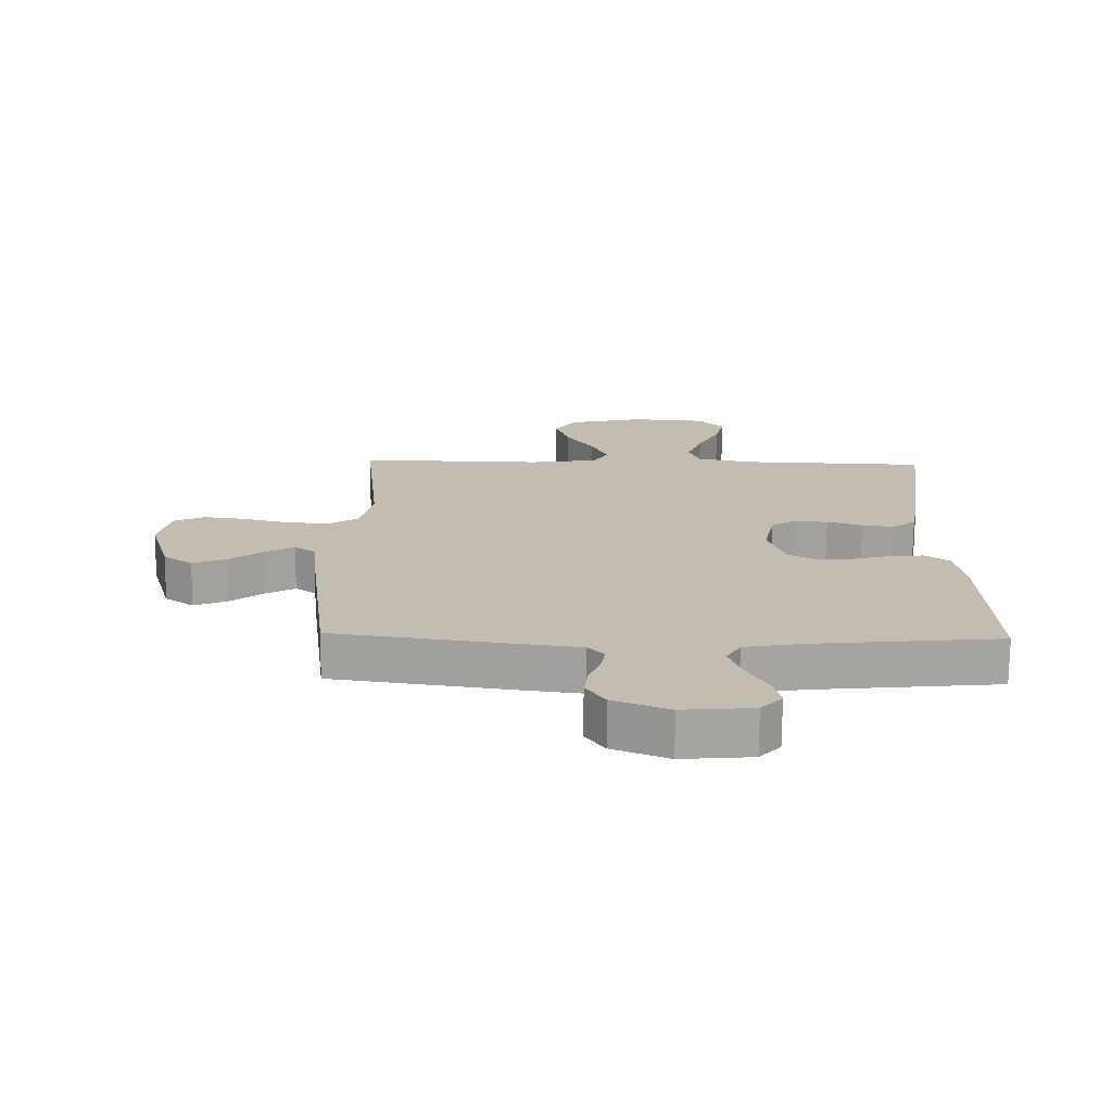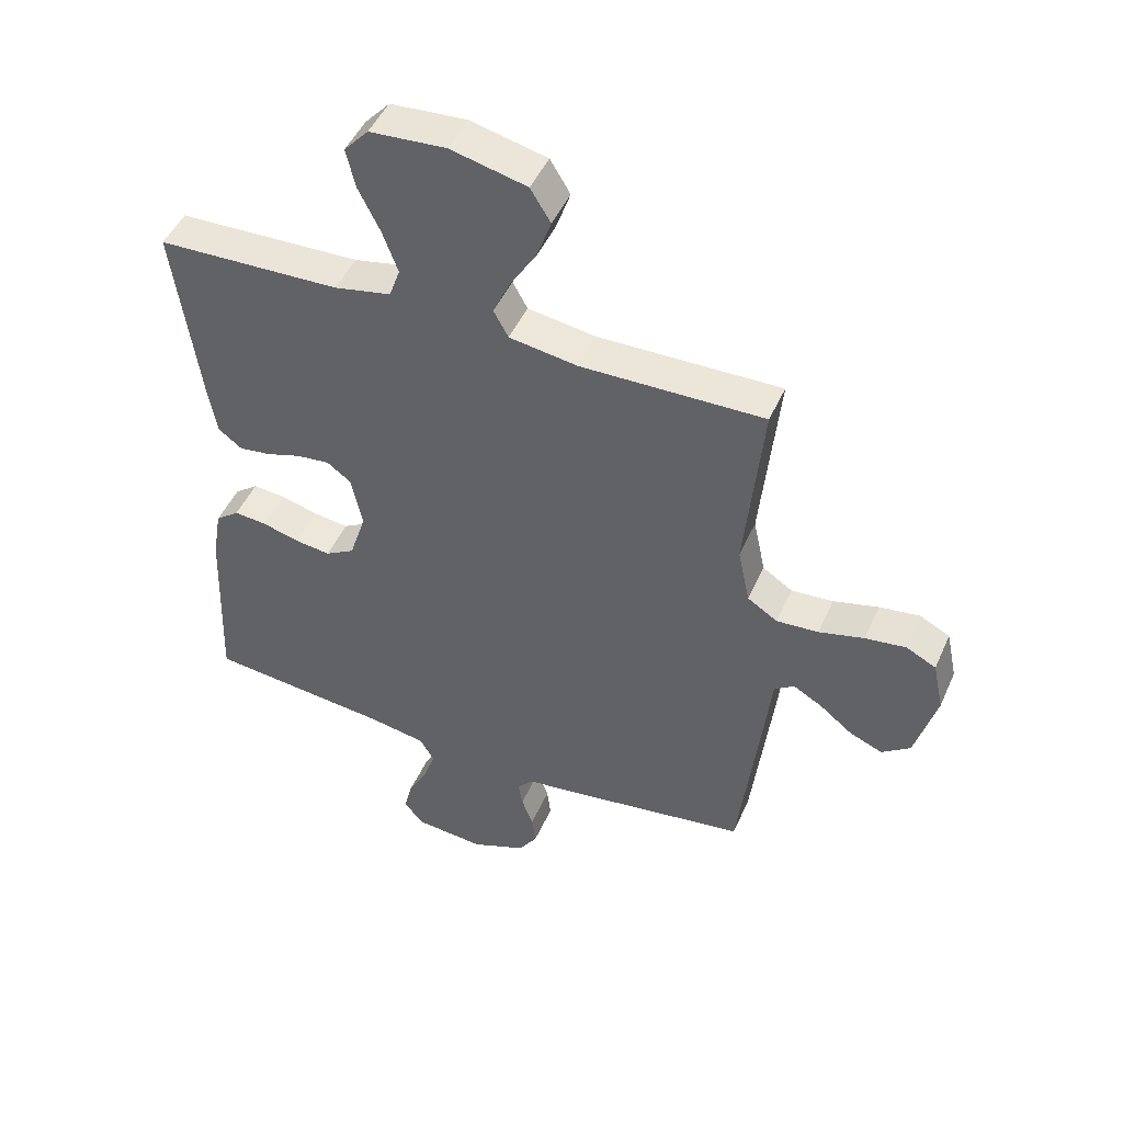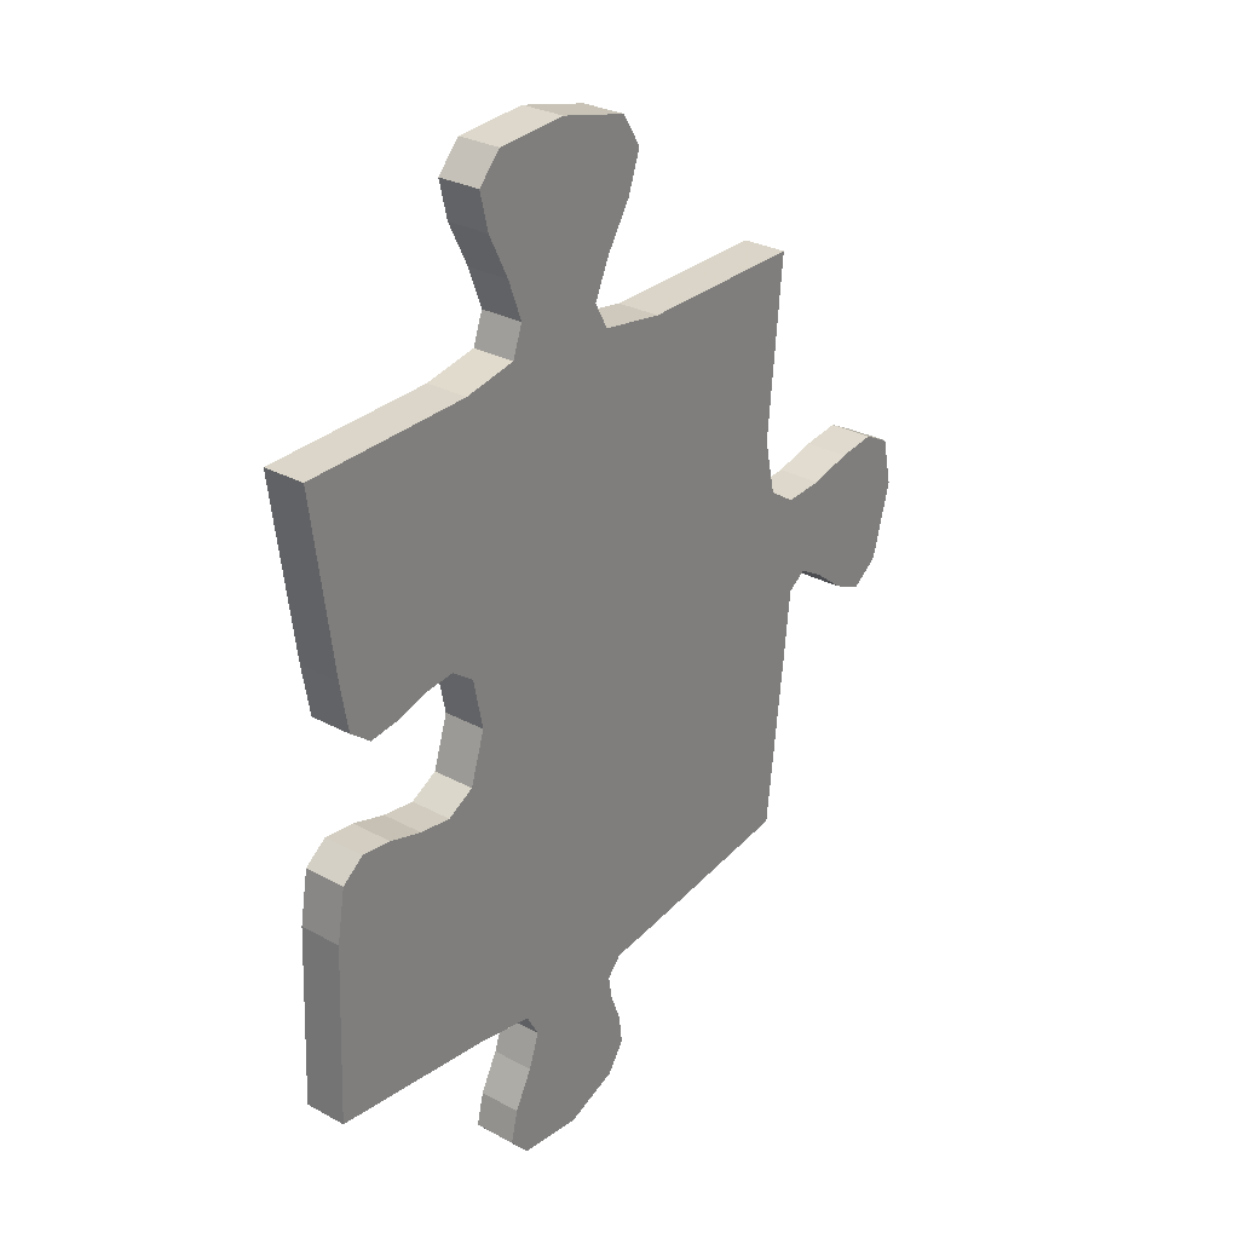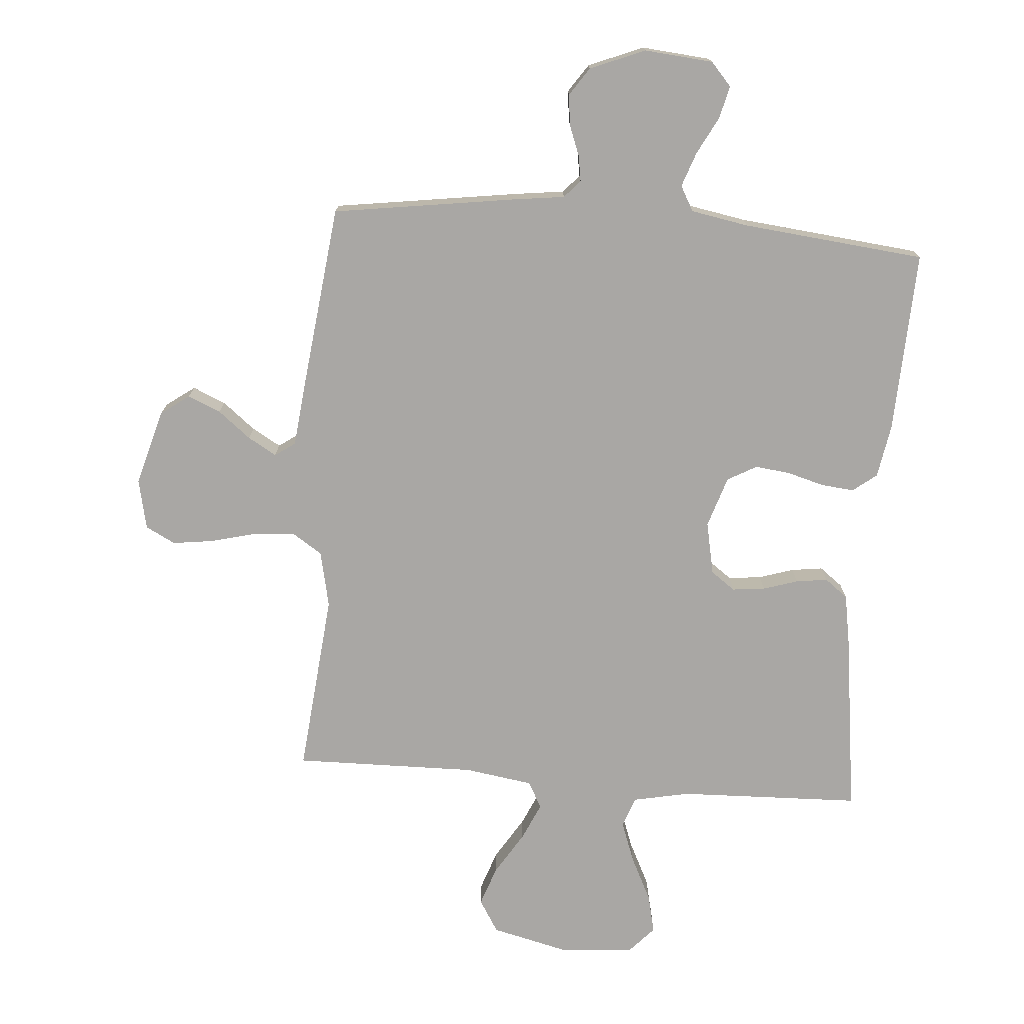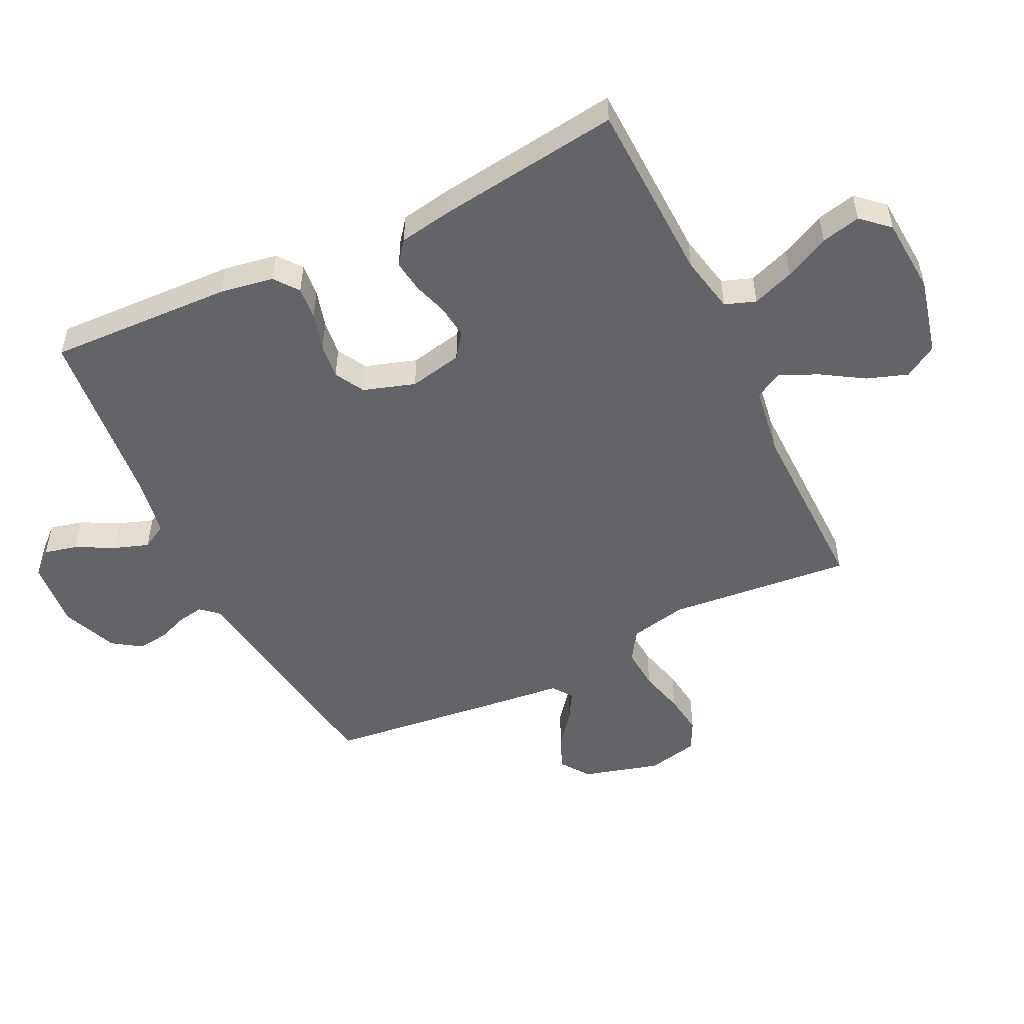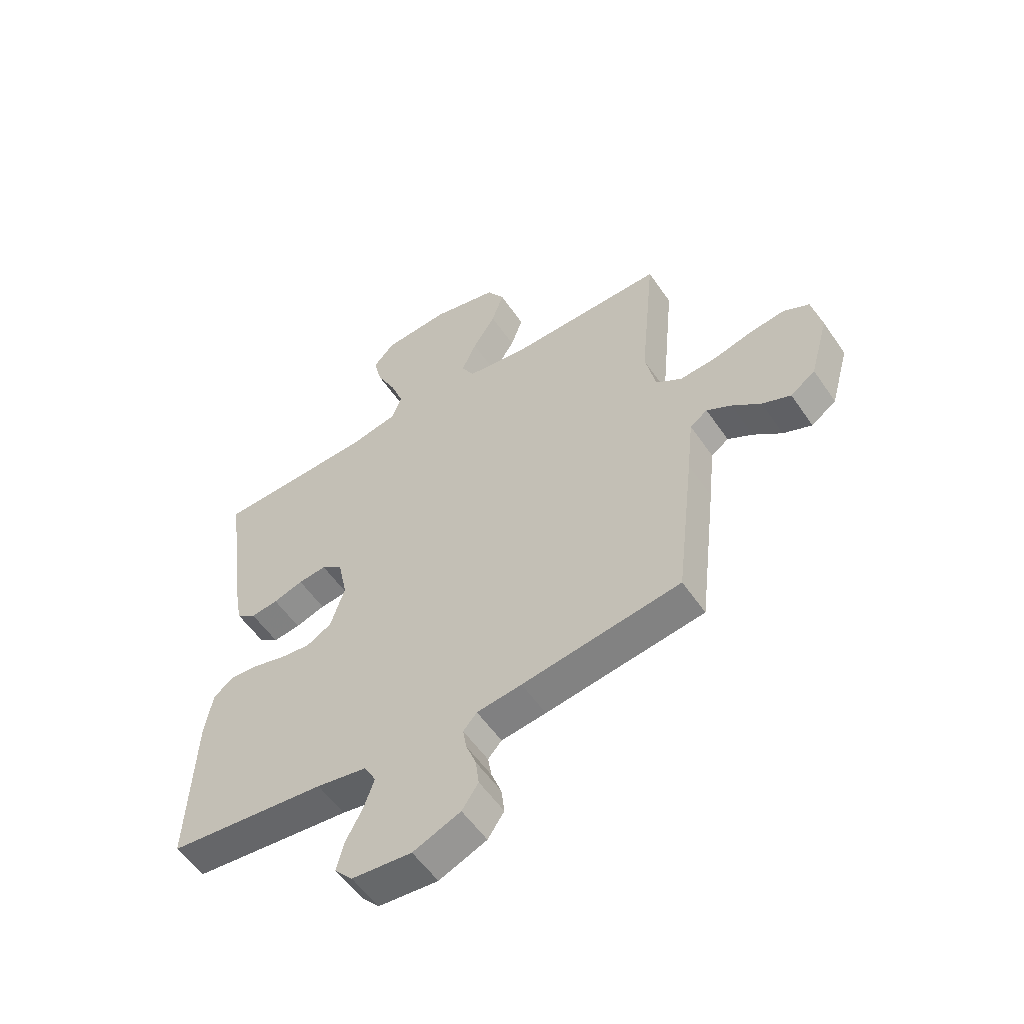
<metadata>
{"format":"obj","ext":"obj","renderer":"f3d","projection":"perspective","resolution":1024,"background":"white","views":[{"elev":-73.3,"azim":179.5,"up":"+Z"},{"elev":47.5,"azim":23.2,"up":"+Z"},{"elev":28.9,"azim":-51.0,"up":"+Z"},{"elev":-74.7,"azim":175.5,"up":"+Y"},{"elev":-51.3,"azim":-64.1,"up":"+Y"},{"elev":-55.6,"azim":33.9,"up":"+Z"}]}
</metadata>
<code>
v 0.5 0.07 -0.5
v 0.2 0.07 -0.544
v 0.115 0.07 -0.555
v 0.089 0.07 -0.584
v 0.096 0.07 -0.626
v 0.115 0.07 -0.676
v 0.121 0.07 -0.726
v 0.09 0.07 -0.772
v 0 0.07 -0.809
v -0.113 0.07 -0.799
v -0.147 0.07 -0.761
v -0.134 0.07 -0.707
v -0.102 0.07 -0.646
v -0.082 0.07 -0.589
v -0.105 0.07 -0.548
v -0.2 0.07 -0.531
v -0.5 0.07 -0.5
v -0.488 0.07 -0.2
v -0.473 0.07 -0.112
v -0.434 0.07 -0.082
v -0.38 0.07 -0.087
v -0.319 0.07 -0.104
v -0.261 0.07 -0.111
v -0.213 0.07 -0.084
v -0.186 0.07 0
v -0.204 0.07 0.087
v -0.244 0.07 0.116
v -0.298 0.07 0.11
v -0.355 0.07 0.092
v -0.407 0.07 0.085
v -0.445 0.07 0.114
v -0.46 0.07 0.2
v -0.5 0.07 0.5
v -0.2 0.07 0.51
v -0.107 0.07 0.529
v -0.089 0.07 0.579
v -0.114 0.07 0.647
v -0.15 0.07 0.72
v -0.165 0.07 0.784
v -0.125 0.07 0.828
v 0 0.07 0.837
v 0.125 0.07 0.807
v 0.158 0.07 0.753
v 0.135 0.07 0.687
v 0.092 0.07 0.618
v 0.064 0.07 0.556
v 0.088 0.07 0.512
v 0.2 0.07 0.495
v 0.5 0.07 0.5
v 0.471 0.07 0.2
v 0.491 0.07 0.107
v 0.54 0.07 0.075
v 0.609 0.07 0.08
v 0.683 0.07 0.099
v 0.75 0.07 0.108
v 0.799 0.07 0.083
v 0.817 0.07 0
v 0.782 0.07 -0.125
v 0.735 0.07 -0.159
v 0.681 0.07 -0.136
v 0.627 0.07 -0.093
v 0.58 0.07 -0.066
v 0.547 0.07 -0.089
v 0.535 0.07 -0.2
v 0.5 0 -0.5
v 0.2 0 -0.544
v 0.115 0 -0.555
v 0.089 0 -0.584
v 0.096 0 -0.626
v 0.115 0 -0.676
v 0.121 0 -0.726
v 0.09 0 -0.772
v 0 0 -0.809
v -0.113 0 -0.799
v -0.147 0 -0.761
v -0.134 0 -0.707
v -0.102 0 -0.646
v -0.082 0 -0.589
v -0.105 0 -0.548
v -0.2 0 -0.531
v -0.5 0 -0.5
v -0.488 0 -0.2
v -0.473 0 -0.112
v -0.434 0 -0.082
v -0.38 0 -0.087
v -0.319 0 -0.104
v -0.261 0 -0.111
v -0.213 0 -0.084
v -0.186 0 0
v -0.204 0 0.087
v -0.244 0 0.116
v -0.298 0 0.11
v -0.355 0 0.092
v -0.407 0 0.085
v -0.445 0 0.114
v -0.46 0 0.2
v -0.5 0 0.5
v -0.2 0 0.51
v -0.107 0 0.529
v -0.089 0 0.579
v -0.114 0 0.647
v -0.15 0 0.72
v -0.165 0 0.784
v -0.125 0 0.828
v 0 0 0.837
v 0.125 0 0.807
v 0.158 0 0.753
v 0.135 0 0.687
v 0.092 0 0.618
v 0.064 0 0.556
v 0.088 0 0.512
v 0.2 0 0.495
v 0.5 0 0.5
v 0.471 0 0.2
v 0.491 0 0.107
v 0.54 0 0.075
v 0.609 0 0.08
v 0.683 0 0.099
v 0.75 0 0.108
v 0.799 0 0.083
v 0.817 0 0
v 0.782 0 -0.125
v 0.735 0 -0.159
v 0.681 0 -0.136
v 0.627 0 -0.093
v 0.58 0 -0.066
v 0.547 0 -0.089
v 0.535 0 -0.2
f 1 2 3
f 64 1 3
f 63 64 3
f 59 60 61
f 58 59 61
f 57 58 61
f 56 57 61
f 55 56 61
f 54 55 61
f 53 54 61
f 52 53 61 62
f 51 52 62 63
f 48 49 50
f 47 48 50 51
f 43 44 45
f 42 43 45
f 41 42 45
f 40 41 45
f 39 40 45
f 38 39 45
f 37 38 45
f 36 37 45 46
f 35 36 46 47
f 32 33 34
f 31 32 34
f 30 31 34
f 29 30 34
f 28 29 34
f 34 35 47
f 28 34 47
f 27 28 47
f 20 21 22
f 19 20 22
f 18 19 22
f 17 18 22
f 16 17 22
f 15 16 22 23
f 14 15 23 24
f 11 12 13
f 10 11 13
f 9 10 13
f 8 9 13
f 7 8 13
f 6 7 13
f 5 6 13
f 4 5 13 14
f 14 24 25
f 4 14 25
f 3 4 25
f 47 51 63
f 27 47 63
f 26 27 63
f 3 25 26 63
f 67 66 65
f 67 65 128
f 67 128 127
f 125 124 123
f 125 123 122
f 125 122 121
f 125 121 120
f 125 120 119
f 125 119 118
f 125 118 117
f 126 125 117 116
f 127 126 116 115
f 114 113 112
f 115 114 112 111
f 109 108 107
f 109 107 106
f 109 106 105
f 109 105 104
f 109 104 103
f 109 103 102
f 109 102 101
f 110 109 101 100
f 111 110 100 99
f 98 97 96
f 98 96 95
f 98 95 94
f 98 94 93
f 98 93 92
f 111 99 98
f 111 98 92
f 111 92 91
f 86 85 84
f 86 84 83
f 86 83 82
f 86 82 81
f 86 81 80
f 87 86 80 79
f 88 87 79 78
f 77 76 75
f 77 75 74
f 77 74 73
f 77 73 72
f 77 72 71
f 77 71 70
f 77 70 69
f 78 77 69 68
f 89 88 78
f 89 78 68
f 89 68 67
f 127 115 111
f 127 111 91
f 127 91 90
f 127 90 89 67
f 1 65 66 2
f 2 66 67 3
f 3 67 68 4
f 4 68 69 5
f 5 69 70 6
f 6 70 71 7
f 7 71 72 8
f 8 72 73 9
f 9 73 74 10
f 10 74 75 11
f 11 75 76 12
f 12 76 77 13
f 13 77 78 14
f 14 78 79 15
f 15 79 80 16
f 16 80 81 17
f 17 81 82 18
f 18 82 83 19
f 19 83 84 20
f 20 84 85 21
f 21 85 86 22
f 22 86 87 23
f 23 87 88 24
f 24 88 89 25
f 25 89 90 26
f 26 90 91 27
f 27 91 92 28
f 28 92 93 29
f 29 93 94 30
f 30 94 95 31
f 31 95 96 32
f 32 96 97 33
f 33 97 98 34
f 34 98 99 35
f 35 99 100 36
f 36 100 101 37
f 37 101 102 38
f 38 102 103 39
f 39 103 104 40
f 40 104 105 41
f 41 105 106 42
f 42 106 107 43
f 43 107 108 44
f 44 108 109 45
f 45 109 110 46
f 46 110 111 47
f 47 111 112 48
f 48 112 113 49
f 49 113 114 50
f 50 114 115 51
f 51 115 116 52
f 52 116 117 53
f 53 117 118 54
f 54 118 119 55
f 55 119 120 56
f 56 120 121 57
f 57 121 122 58
f 58 122 123 59
f 59 123 124 60
f 60 124 125 61
f 61 125 126 62
f 62 126 127 63
f 63 127 128 64
f 64 128 65 1

</code>
